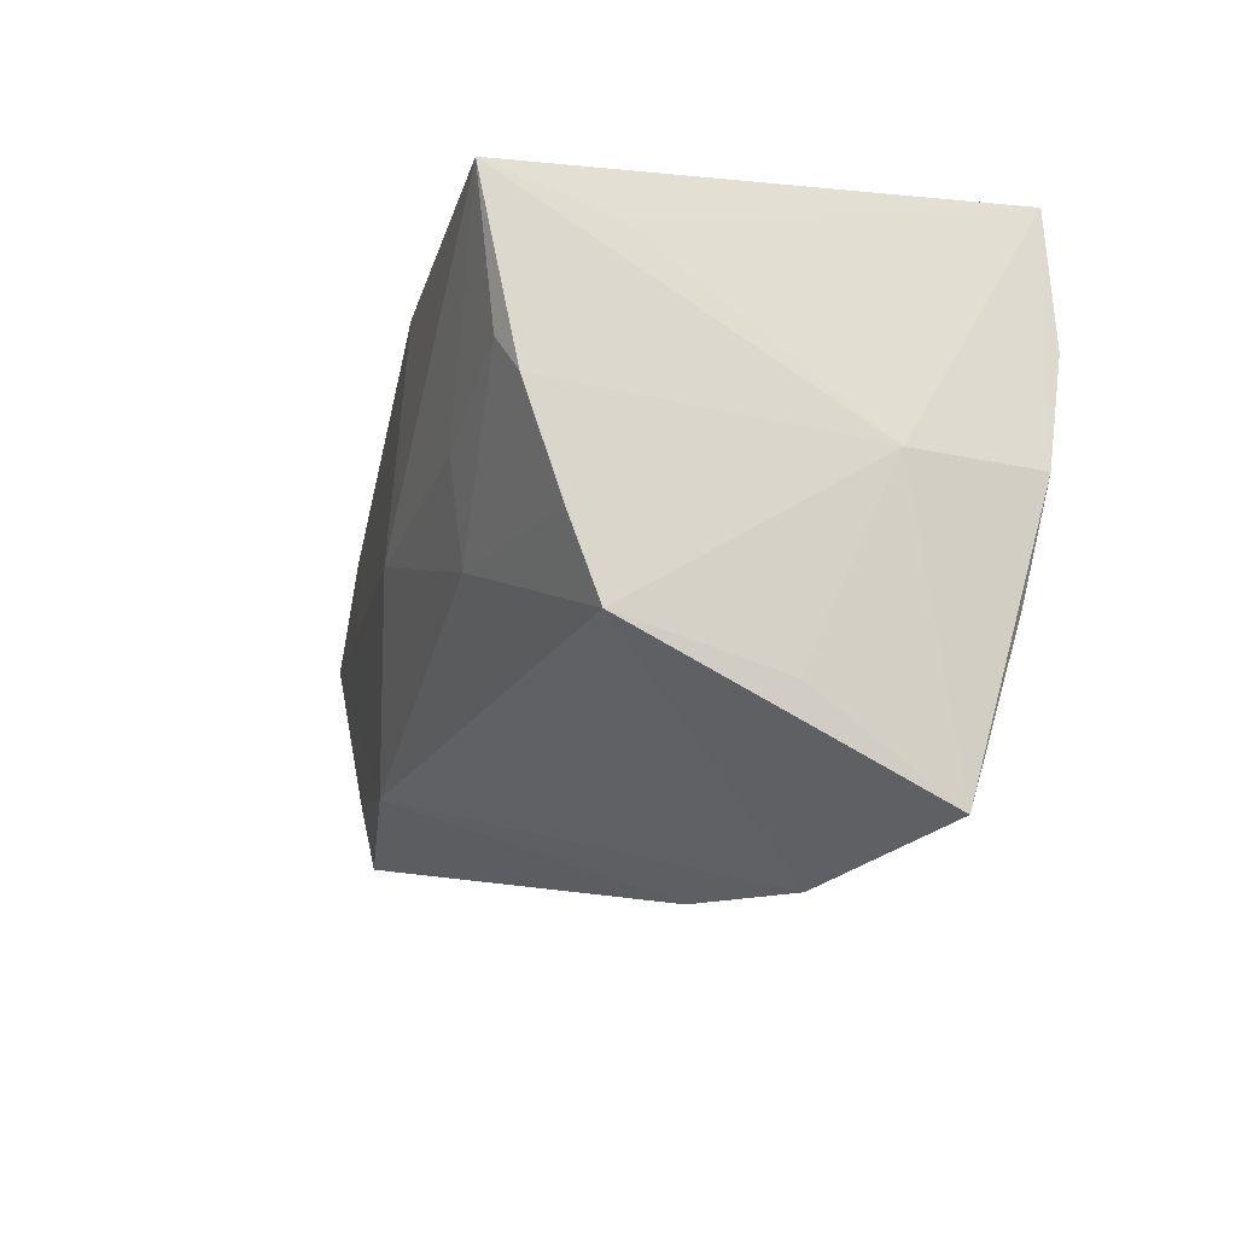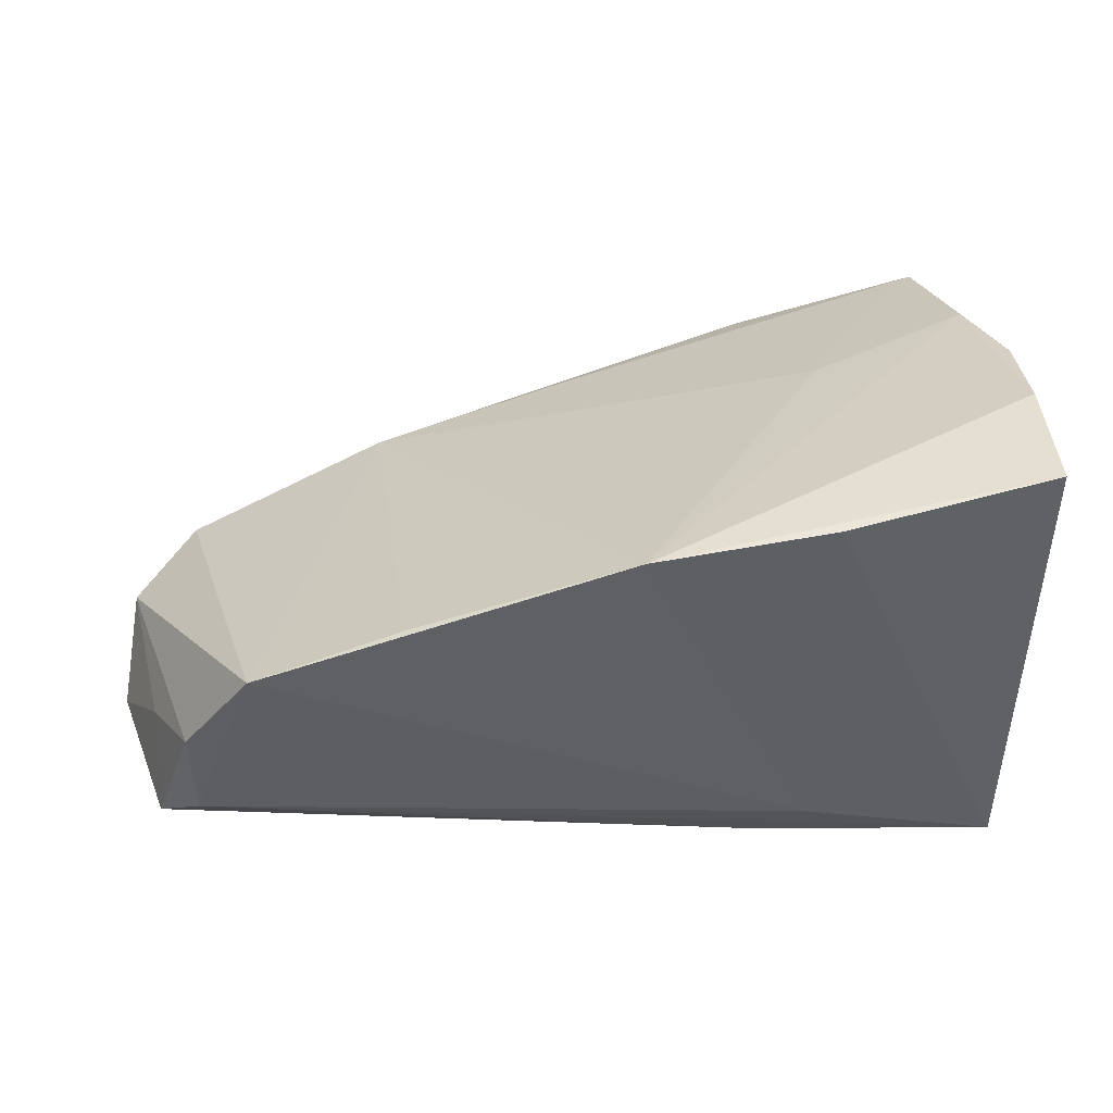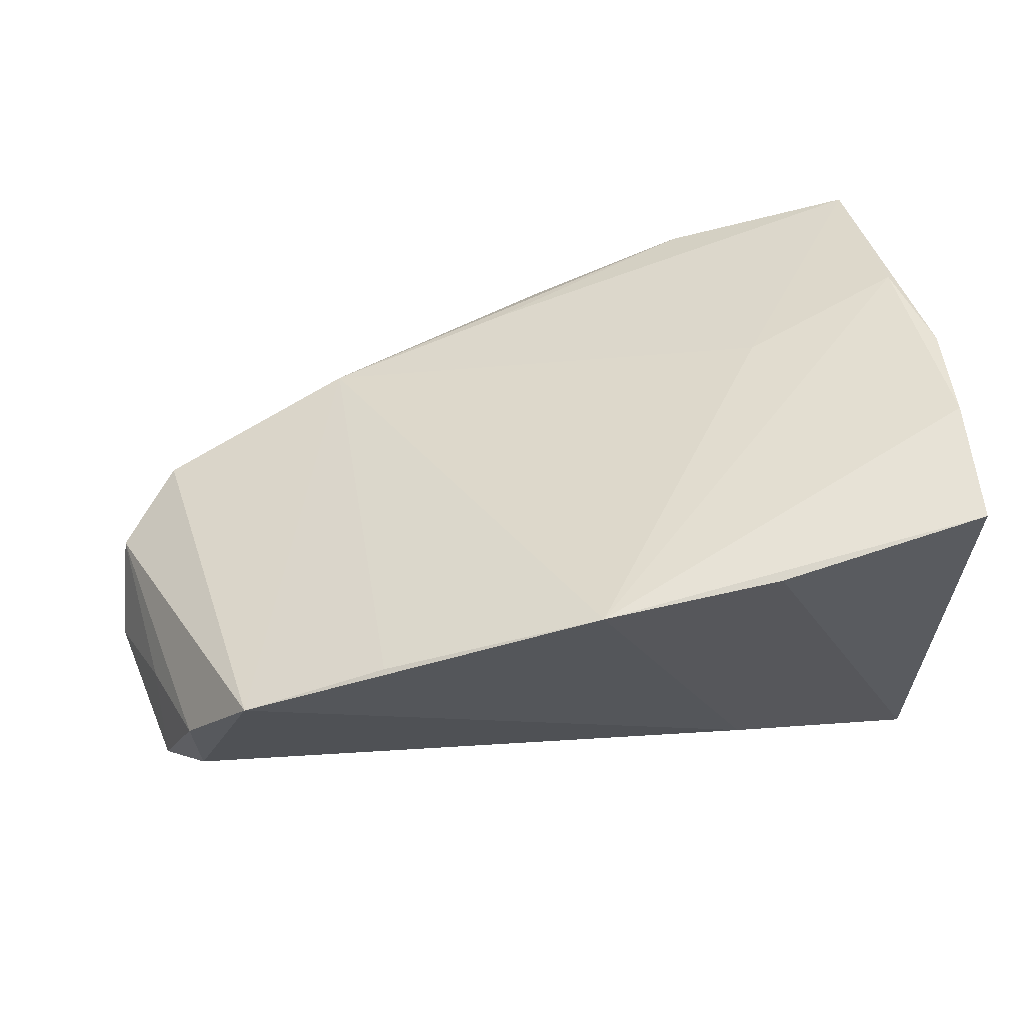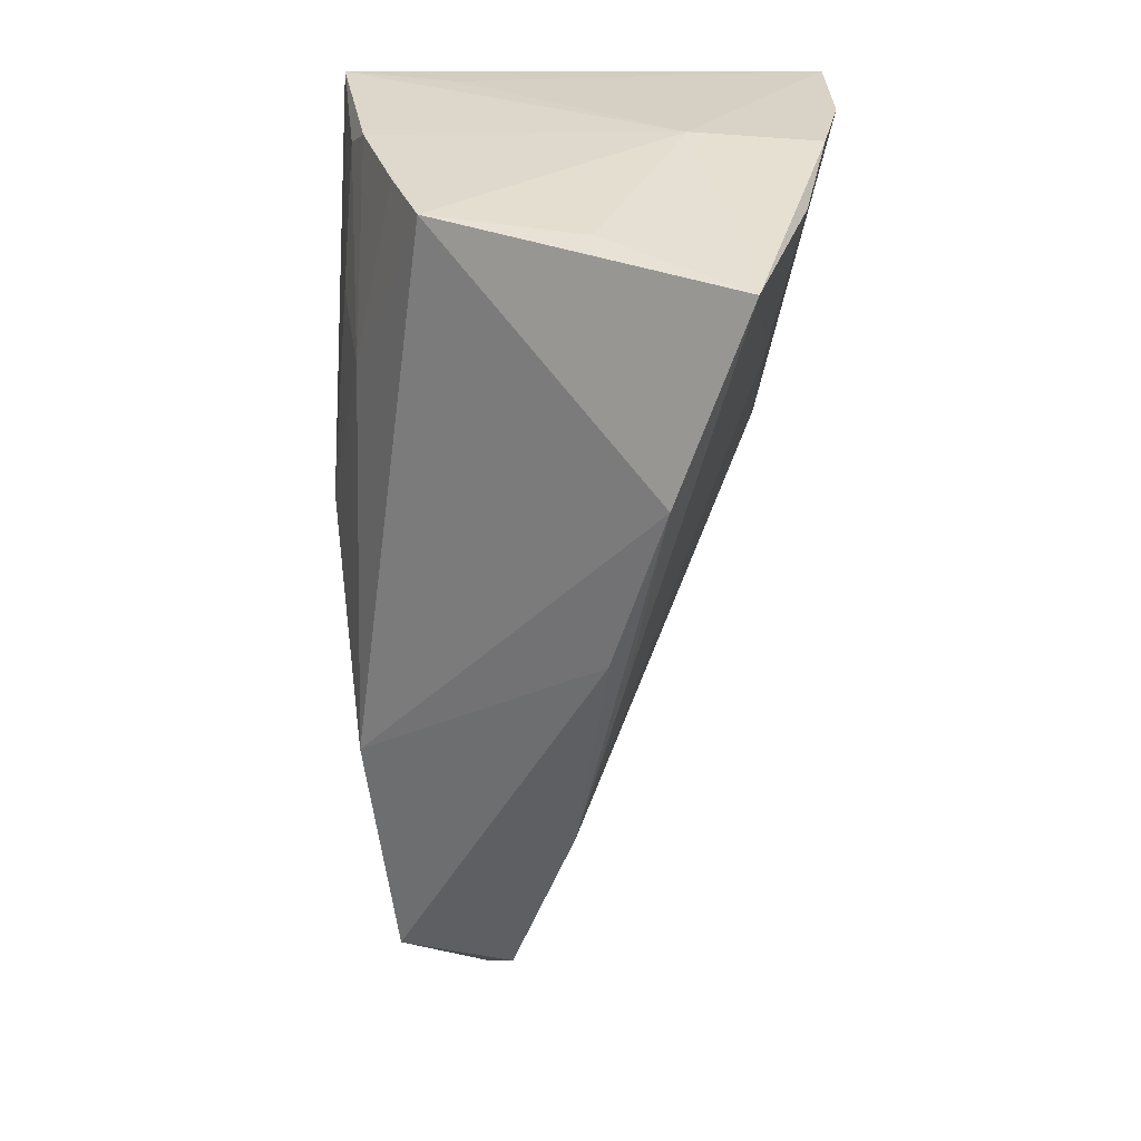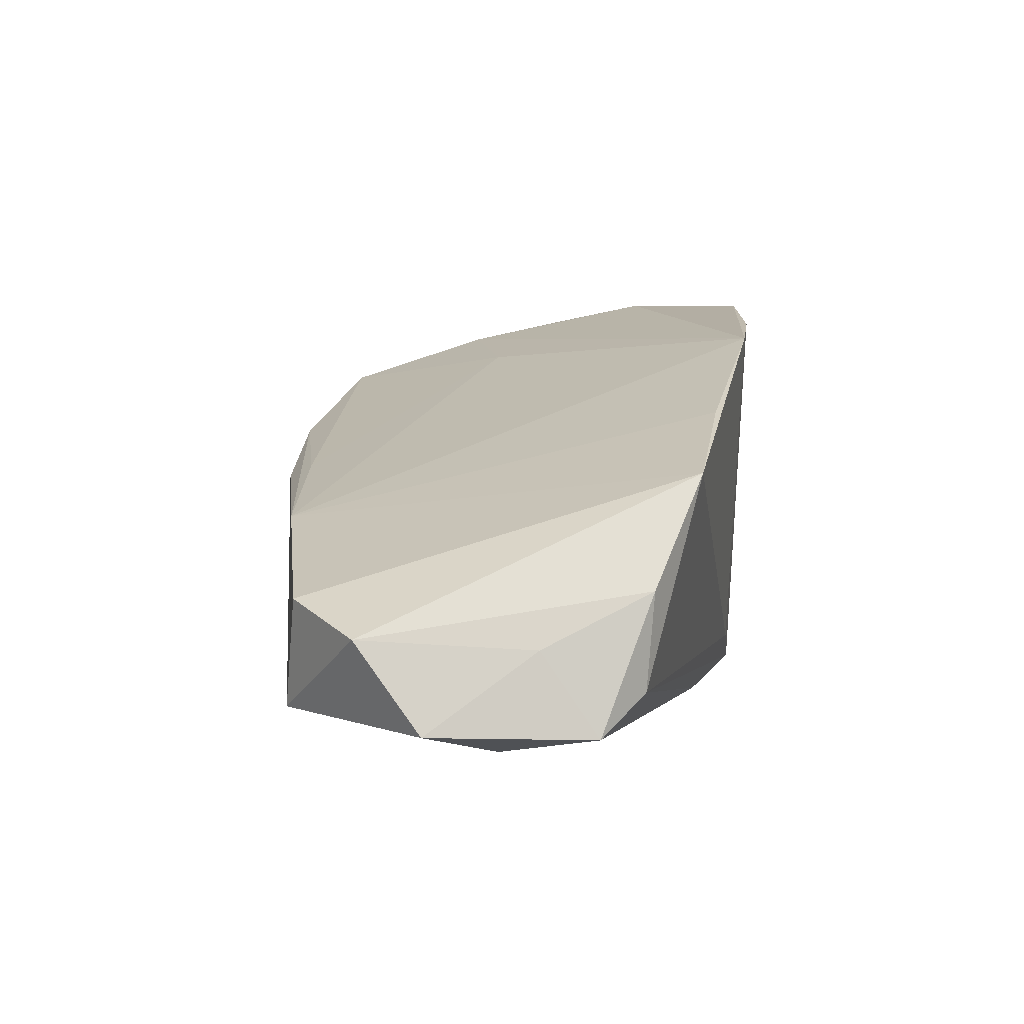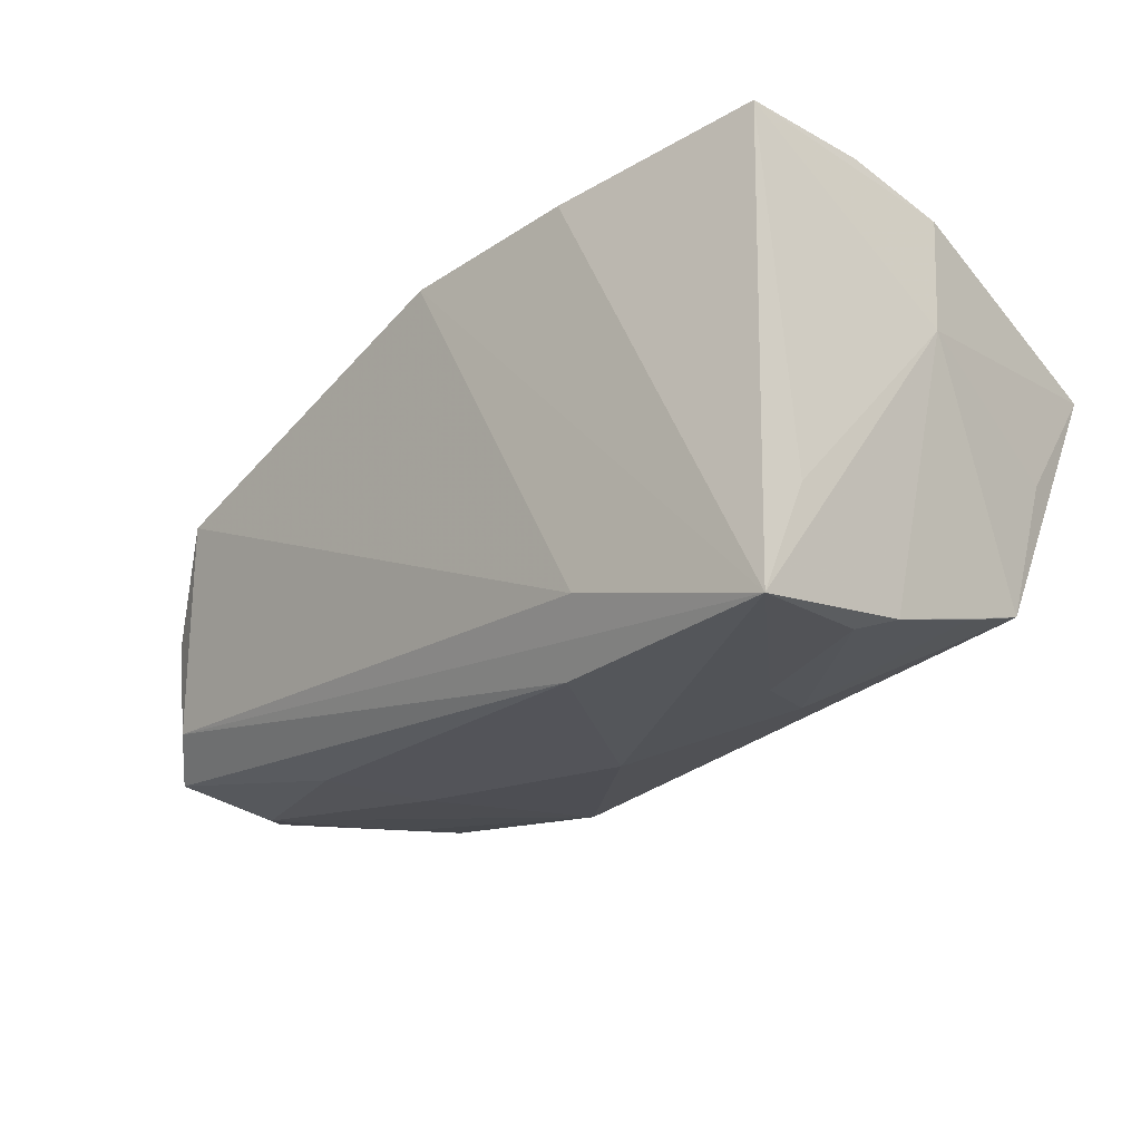
<metadata>
{"format":"obj","ext":"obj","renderer":"f3d","projection":"perspective","resolution":1024,"background":"white","views":[{"elev":-11.7,"azim":-106.5,"up":"+Y"},{"elev":39.4,"azim":166.9,"up":"+Z"},{"elev":58.2,"azim":164.6,"up":"+Z"},{"elev":-52.2,"azim":-91.8,"up":"+Y"},{"elev":5.9,"azim":93.3,"up":"+Z"},{"elev":-25.0,"azim":-141.6,"up":"+Z"}]}
</metadata>
<code>
v 0.003799 -0.03271 0.009069
v -0.04337 0.01272 0.0314
v -0.04059 0.02837 0.0314
v -0.02075 -0.0072 -0.02132
v 0.06527 -0.01099 -0.01609
v -0.04289 -0.005649 -0.01716
v -0.0235 -0.03724 0.01222
v -0.03908 0.02772 -0.02478
v 0.0617 0.001948 -0.006793
v 0.007087 0.02741 0.02701
v -0.04467 -0.01284 0.02593
v 0.0533 -0.02709 -0.002447
v 0.05855 -0.002897 -0.01907
v -0.04067 0.02265 -0.01134
v 0.05062 -0.02054 -0.01748
v 0.03903 0.006948 -0.02056
v 0.03162 -0.003471 -0.02195
v 0.03327 0.02244 0.0183
v -0.02372 0.003788 -0.02339
v -0.04162 0.006789 -0.02106
v -0.01453 0.02637 -0.01745
v 0.0008206 -0.002173 -0.02478
v 0.06271 0.008788 -0.01666
v -0.02419 -0.008197 0.0236
v -0.0147 0.02895 0.02874
v -0.04578 0.001468 0.01408
v -0.04578 -0.03214 0.01963
v -0.04578 0.0001971 0.02881
v 0.05855 0.01478 -0.0004727
v 0.06213 -0.01906 -0.00575
v -0.04524 -0.02047 0.003901
v 0.05089 0.0203 0.01223
v 0.05806 0.01386 -0.01214
v 0.02764 -0.03158 0.004465
v -0.00999 0.02135 -0.02461
v 0.04854 -0.02882 -0.01612
v 0.02155 -0.0238 -0.02079
v -0.04396 -0.01495 -0.01396
v -0.002709 -0.03679 0.006959
v -0.03862 0.01084 -0.02273
f 10 2 11
f 14 8 26
f 3 2 10
f 8 14 3
f 3 14 26
f 38 37 7
f 10 11 24
f 28 11 2
f 28 3 26
f 2 3 28
f 10 8 25
f 25 3 10
f 8 3 25
f 22 17 37
f 5 36 15
f 15 36 37
f 7 37 39
f 37 36 39
f 26 38 31
f 21 33 8
f 21 32 33
f 21 8 10
f 10 32 21
f 18 32 10
f 30 32 12
f 30 36 5
f 12 36 30
f 27 24 11
f 27 38 7
f 11 28 27
f 27 31 38
f 27 28 26
f 26 31 27
f 10 24 34
f 34 18 10
f 12 32 34
f 32 18 34
f 7 39 34
f 34 36 12
f 34 39 36
f 37 38 4
f 4 22 37
f 35 22 8
f 17 22 35
f 8 33 35
f 33 23 35
f 5 23 9
f 9 30 5
f 33 32 29
f 29 23 33
f 29 9 23
f 32 30 29
f 30 9 29
f 24 27 1
f 1 34 24
f 1 27 7
f 7 34 1
f 6 4 38
f 22 4 19
f 19 4 40
f 8 22 19
f 19 40 8
f 17 35 16
f 16 35 23
f 40 4 20
f 4 6 20
f 8 40 20
f 26 8 20
f 20 38 26
f 20 6 38
f 13 16 23
f 13 23 5
f 17 16 13
f 5 15 13
f 37 17 13
f 13 15 37

</code>
